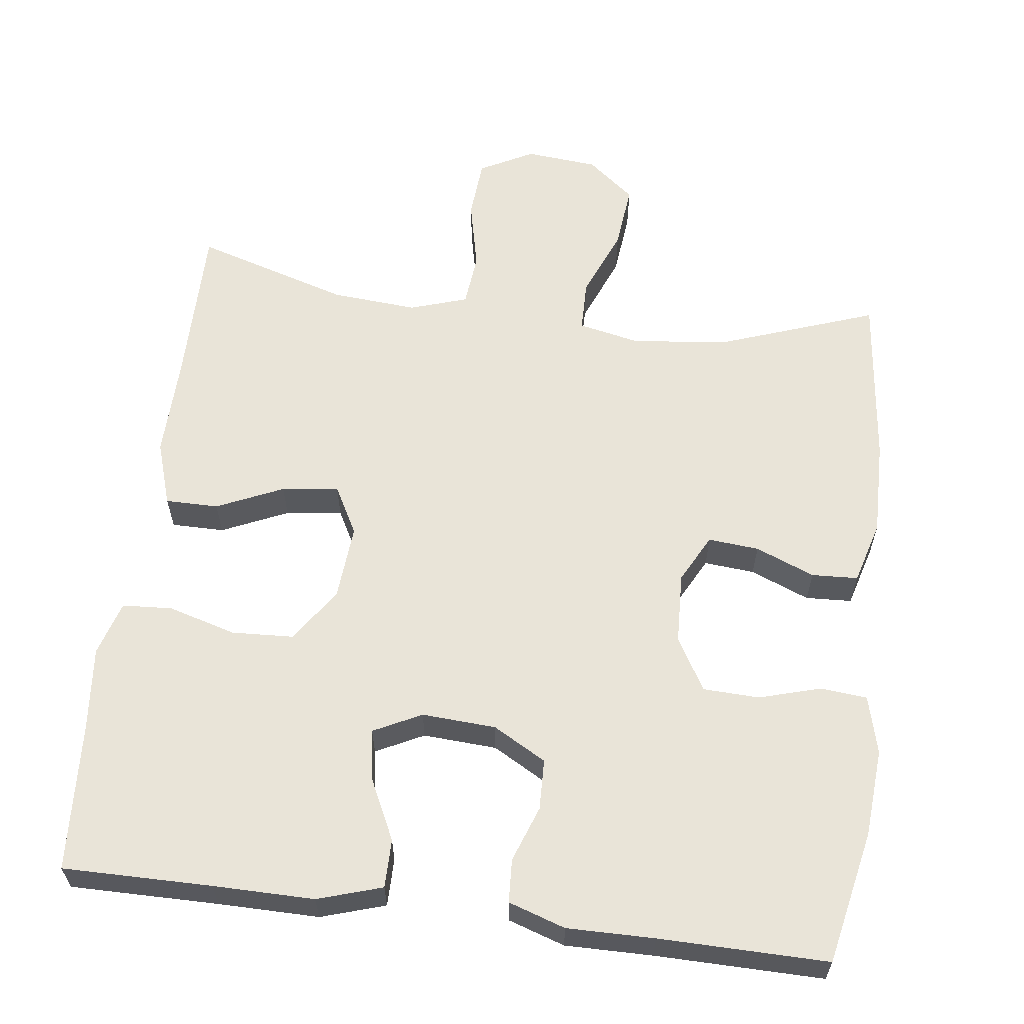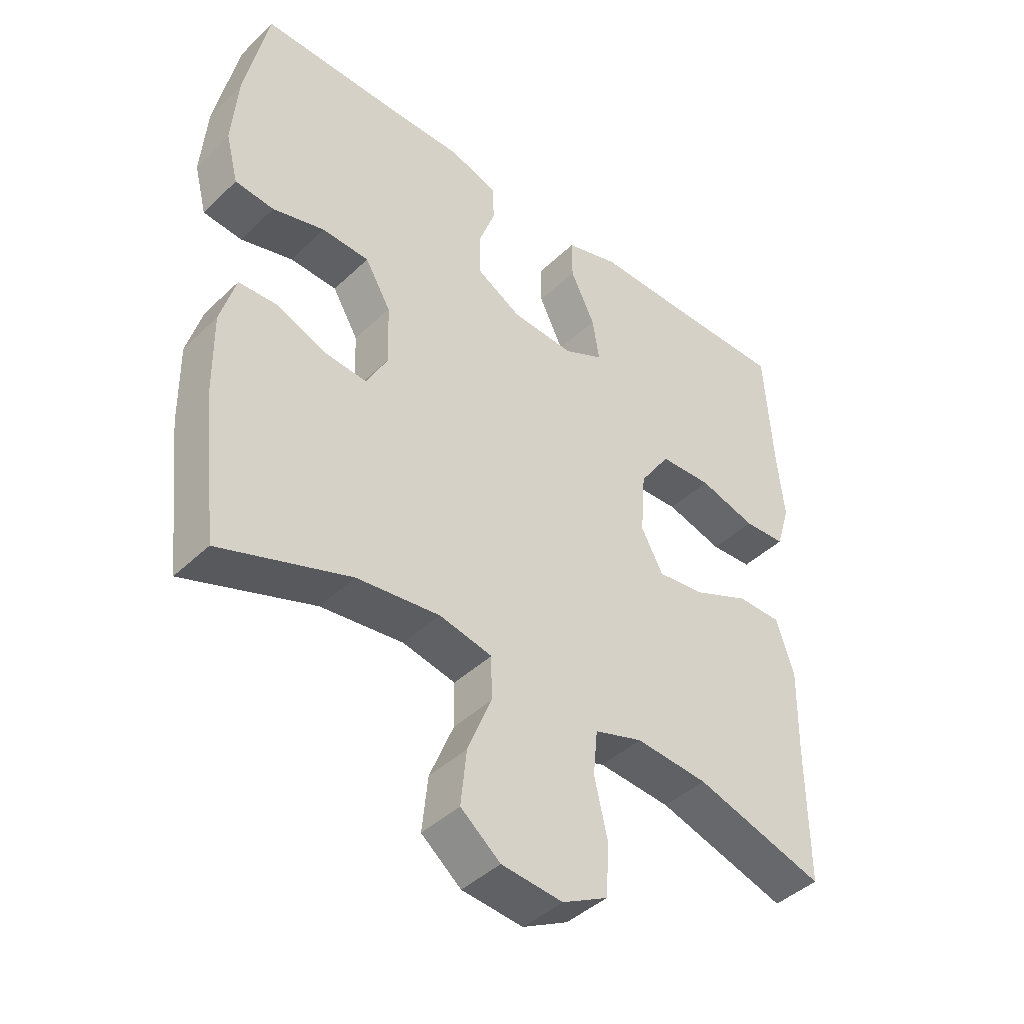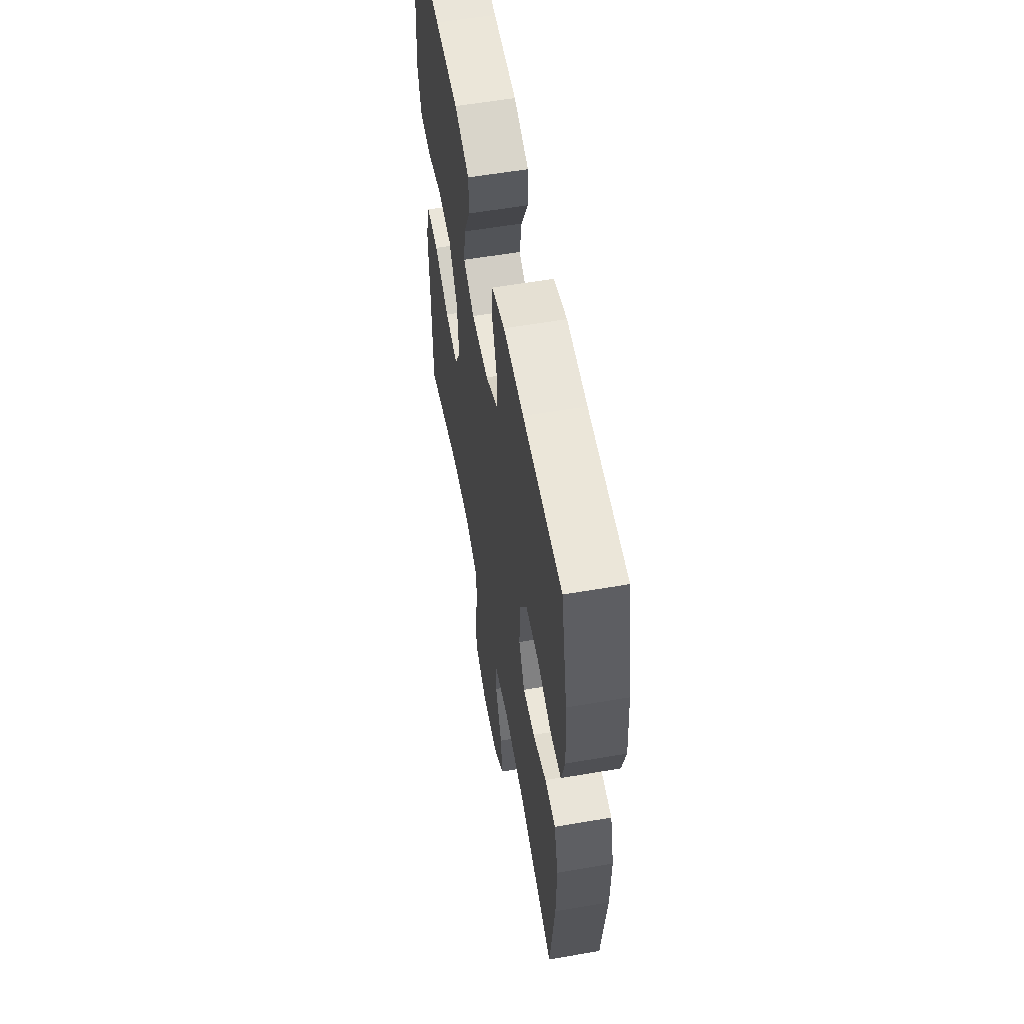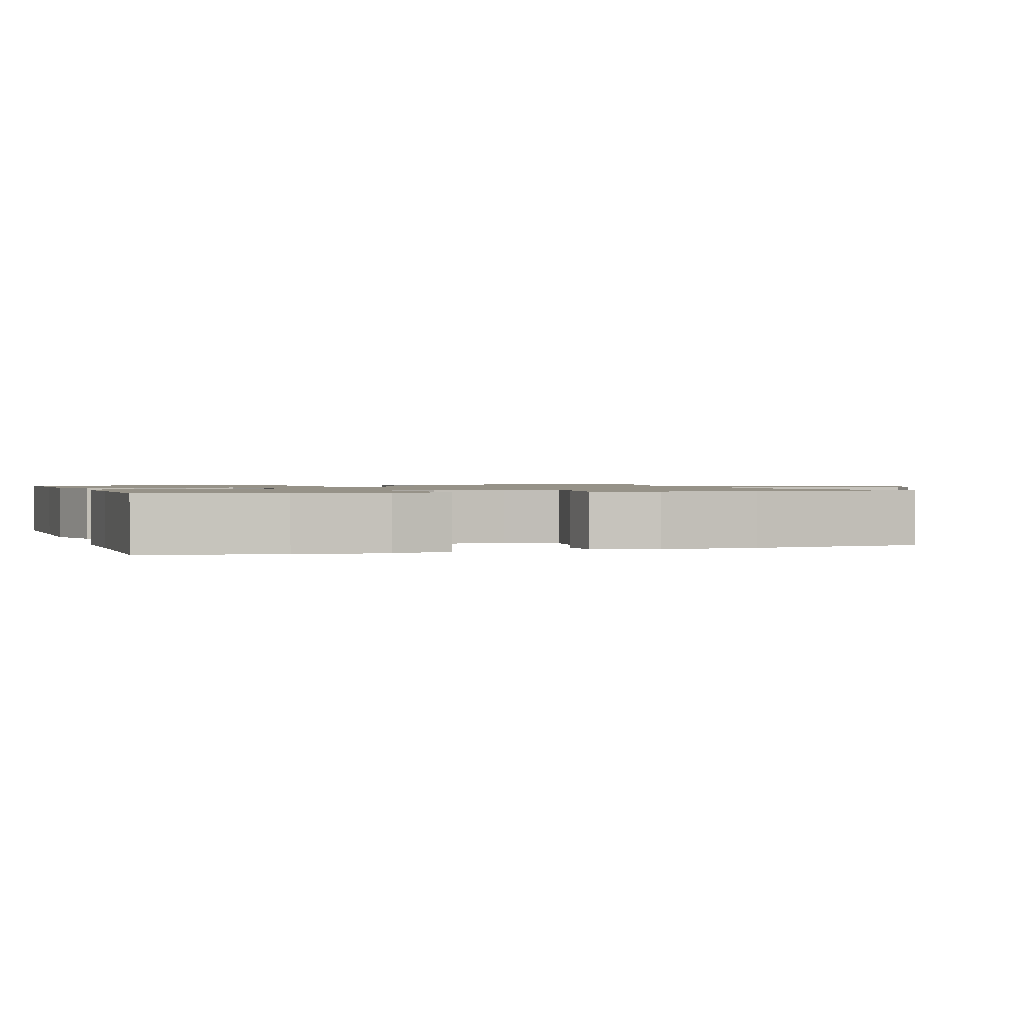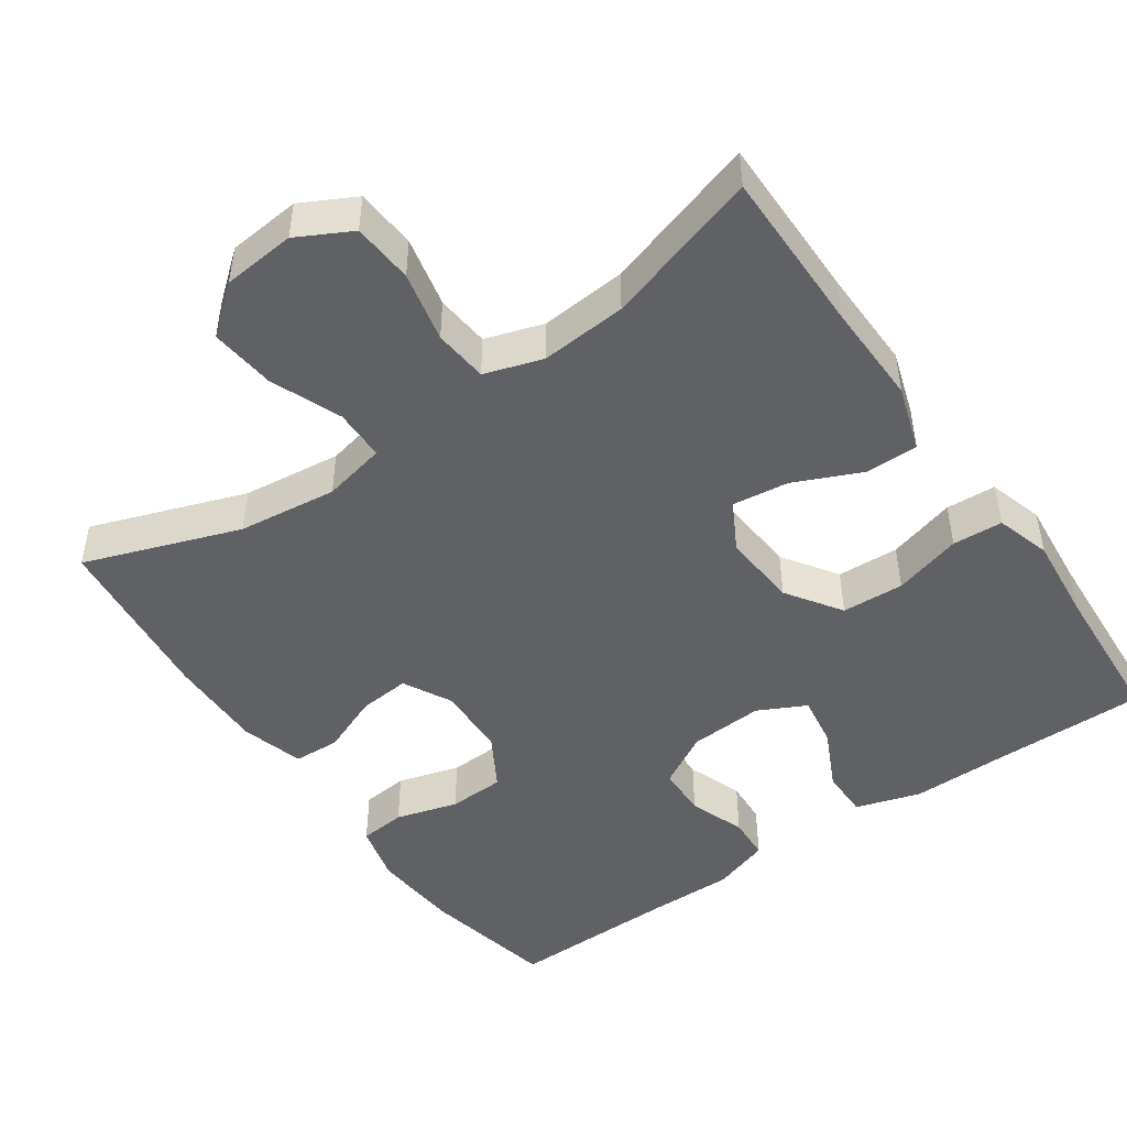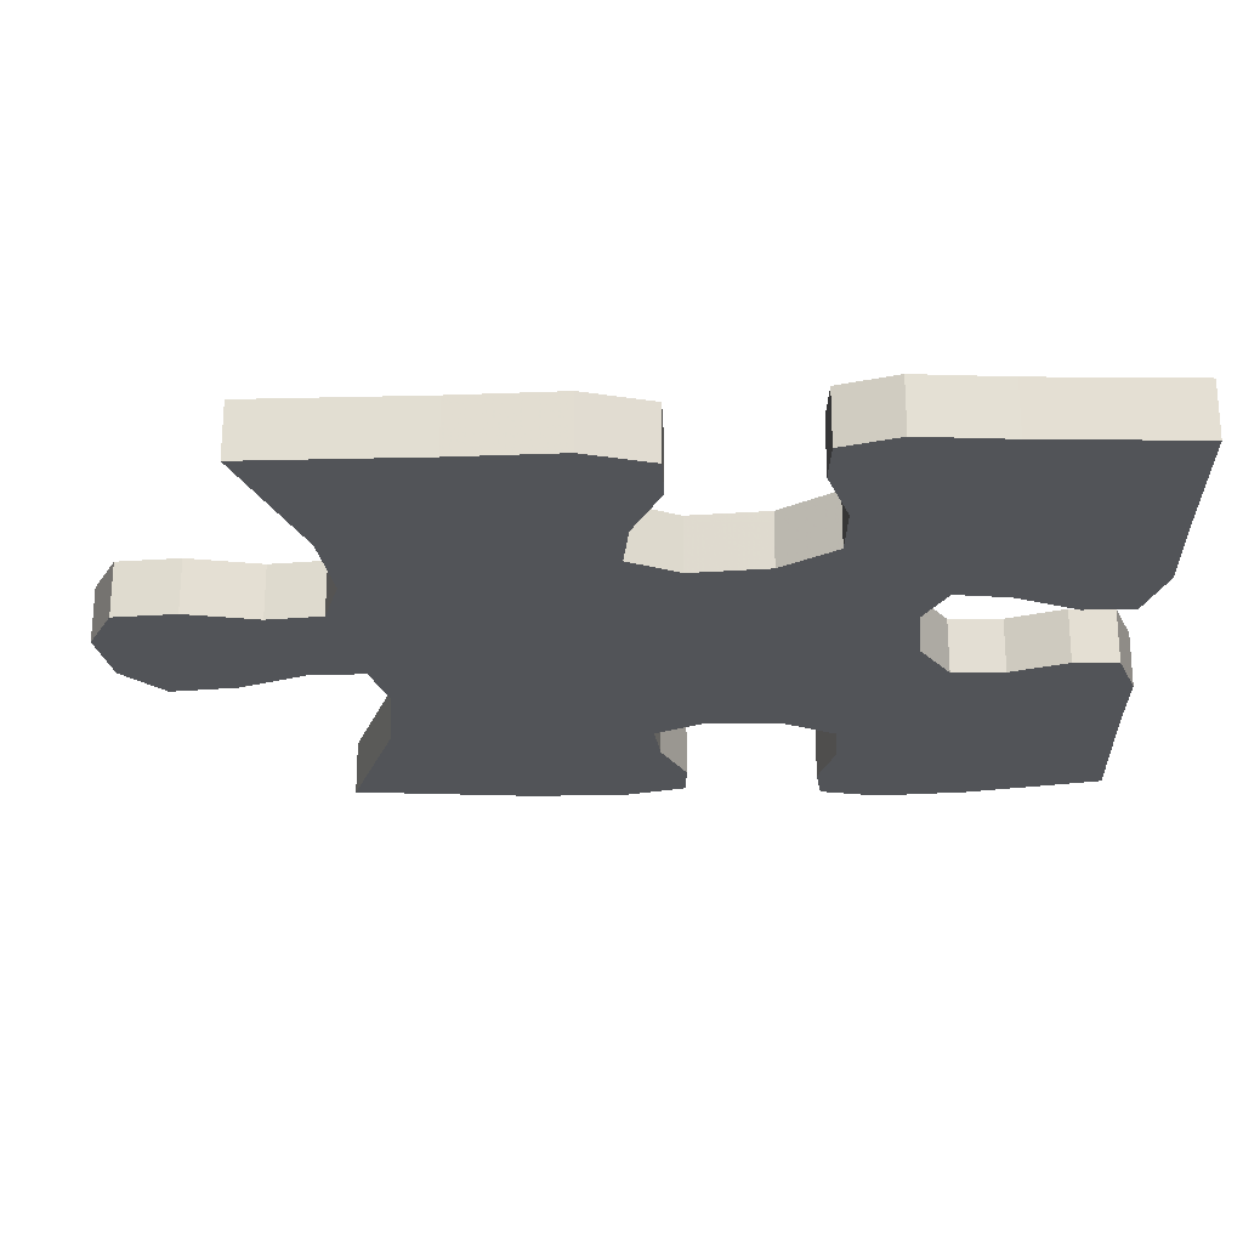
<metadata>
{"format":"obj","ext":"obj","renderer":"f3d","projection":"perspective","resolution":1024,"background":"white","views":[{"elev":60.7,"azim":7.2,"up":"+Y"},{"elev":-43.1,"azim":138.2,"up":"+Z"},{"elev":57.9,"azim":79.9,"up":"+Z"},{"elev":1.2,"azim":71.7,"up":"+Y"},{"elev":-47.7,"azim":-145.1,"up":"+Y"},{"elev":-23.1,"azim":-87.4,"up":"+Y"}]}
</metadata>
<code>
v 0.5 0.07 0.5
v 0.537 0.07 0.322
v 0.546 0.07 0.204
v 0.526 0.07 0.126
v 0.464 0.07 0.12
v 0.381 0.07 0.144
v 0.306 0.07 0.141
v 0.265 0.07 0.071
v 0.261 0.07 -0.025
v 0.295 0.07 -0.09
v 0.363 0.07 -0.084
v 0.442 0.07 -0.052
v 0.504 0.07 -0.055
v 0.528 0.07 -0.139
v 0.526 0.07 -0.267
v 0.5 0.07 -0.5
v 0.293 0.07 -0.426
v 0.161 0.07 -0.41
v 0.077 0.07 -0.428
v 0.076 0.07 -0.497
v 0.114 0.07 -0.591
v 0.123 0.07 -0.678
v 0.06 0.07 -0.729
v -0.037 0.07 -0.738
v -0.109 0.07 -0.7
v -0.115 0.07 -0.619
v -0.094 0.07 -0.525
v -0.101 0.07 -0.453
v -0.178 0.07 -0.428
v -0.293 0.07 -0.437
v -0.5 0.07 -0.5
v -0.499 0.07 -0.279
v -0.502 0.07 -0.143
v -0.474 0.07 -0.056
v -0.403 0.07 -0.056
v -0.314 0.07 -0.096
v -0.238 0.07 -0.106
v -0.203 0.07 -0.041
v -0.211 0.07 0.06
v -0.26 0.07 0.133
v -0.343 0.07 0.137
v -0.434 0.07 0.111
v -0.501 0.07 0.115
v -0.523 0.07 0.188
v -0.512 0.07 0.302
v -0.5 0.07 0.5
v -0.301 0.07 0.499
v -0.166 0.07 0.5
v -0.08 0.07 0.473
v -0.08 0.07 0.408
v -0.119 0.07 0.327
v -0.13 0.07 0.258
v -0.066 0.07 0.226
v 0.033 0.07 0.232
v 0.104 0.07 0.272
v 0.106 0.07 0.34
v 0.079 0.07 0.415
v 0.082 0.07 0.473
v 0.158 0.07 0.498
v 0.275 0.07 0.497
v 0.5 0 0.5
v 0.537 0 0.322
v 0.546 0 0.204
v 0.526 0 0.126
v 0.464 0 0.12
v 0.381 0 0.144
v 0.306 0 0.141
v 0.265 0 0.071
v 0.261 0 -0.025
v 0.295 0 -0.09
v 0.363 0 -0.084
v 0.442 0 -0.052
v 0.504 0 -0.055
v 0.528 0 -0.139
v 0.526 0 -0.267
v 0.5 0 -0.5
v 0.293 0 -0.426
v 0.161 0 -0.41
v 0.077 0 -0.428
v 0.076 0 -0.497
v 0.114 0 -0.591
v 0.123 0 -0.678
v 0.06 0 -0.729
v -0.037 0 -0.738
v -0.109 0 -0.7
v -0.115 0 -0.619
v -0.094 0 -0.525
v -0.101 0 -0.453
v -0.178 0 -0.428
v -0.293 0 -0.437
v -0.5 0 -0.5
v -0.499 0 -0.279
v -0.502 0 -0.143
v -0.474 0 -0.056
v -0.403 0 -0.056
v -0.314 0 -0.096
v -0.238 0 -0.106
v -0.203 0 -0.041
v -0.211 0 0.06
v -0.26 0 0.133
v -0.343 0 0.137
v -0.434 0 0.111
v -0.501 0 0.115
v -0.523 0 0.188
v -0.512 0 0.302
v -0.5 0 0.5
v -0.301 0 0.499
v -0.166 0 0.5
v -0.08 0 0.473
v -0.08 0 0.408
v -0.119 0 0.327
v -0.13 0 0.258
v -0.066 0 0.226
v 0.033 0 0.232
v 0.104 0 0.272
v 0.106 0 0.34
v 0.079 0 0.415
v 0.082 0 0.473
v 0.158 0 0.498
v 0.275 0 0.497
f 58 59 60
f 57 58 60
f 56 57 60
f 4 5 6
f 3 4 6
f 2 3 6
f 1 2 6
f 60 1 6
f 56 60 6
f 55 56 6
f 54 55 6 7
f 53 54 7 8
f 49 50 51
f 48 49 51
f 47 48 51
f 47 51 52
f 46 47 52
f 45 46 52
f 45 52 53
f 44 45 53
f 43 44 53
f 42 43 53
f 41 42 53
f 34 35 36
f 33 34 36
f 32 33 36
f 32 36 37
f 31 32 37
f 30 31 37
f 29 30 37 38
f 25 26 27
f 24 25 27
f 23 24 27
f 22 23 27
f 21 22 27
f 20 21 27
f 19 20 27 28
f 28 29 38
f 19 28 38
f 18 19 38
f 15 16 17
f 14 15 17
f 13 14 17
f 12 13 17
f 11 12 17
f 10 11 17 18
f 53 8 9
f 18 38 39
f 10 18 39
f 9 10 39
f 53 9 39
f 53 39 40
f 40 41 53
f 120 119 118
f 120 118 117
f 120 117 116
f 66 65 64
f 66 64 63
f 66 63 62
f 66 62 61
f 66 61 120
f 66 120 116
f 66 116 115
f 67 66 115 114
f 68 67 114 113
f 111 110 109
f 111 109 108
f 111 108 107
f 112 111 107
f 112 107 106
f 112 106 105
f 113 112 105
f 113 105 104
f 113 104 103
f 113 103 102
f 113 102 101
f 96 95 94
f 96 94 93
f 96 93 92
f 97 96 92
f 97 92 91
f 97 91 90
f 98 97 90 89
f 87 86 85
f 87 85 84
f 87 84 83
f 87 83 82
f 87 82 81
f 87 81 80
f 88 87 80 79
f 98 89 88
f 98 88 79
f 98 79 78
f 77 76 75
f 77 75 74
f 77 74 73
f 77 73 72
f 77 72 71
f 78 77 71 70
f 69 68 113
f 99 98 78
f 99 78 70
f 99 70 69
f 99 69 113
f 100 99 113
f 113 101 100
f 1 61 62 2
f 2 62 63 3
f 3 63 64 4
f 4 64 65 5
f 5 65 66 6
f 6 66 67 7
f 7 67 68 8
f 8 68 69 9
f 9 69 70 10
f 10 70 71 11
f 11 71 72 12
f 12 72 73 13
f 13 73 74 14
f 14 74 75 15
f 15 75 76 16
f 16 76 77 17
f 17 77 78 18
f 18 78 79 19
f 19 79 80 20
f 20 80 81 21
f 21 81 82 22
f 22 82 83 23
f 23 83 84 24
f 24 84 85 25
f 25 85 86 26
f 26 86 87 27
f 27 87 88 28
f 28 88 89 29
f 29 89 90 30
f 30 90 91 31
f 31 91 92 32
f 32 92 93 33
f 33 93 94 34
f 34 94 95 35
f 35 95 96 36
f 36 96 97 37
f 37 97 98 38
f 38 98 99 39
f 39 99 100 40
f 40 100 101 41
f 41 101 102 42
f 42 102 103 43
f 43 103 104 44
f 44 104 105 45
f 45 105 106 46
f 46 106 107 47
f 47 107 108 48
f 48 108 109 49
f 49 109 110 50
f 50 110 111 51
f 51 111 112 52
f 52 112 113 53
f 53 113 114 54
f 54 114 115 55
f 55 115 116 56
f 56 116 117 57
f 57 117 118 58
f 58 118 119 59
f 59 119 120 60
f 60 120 61 1

</code>
